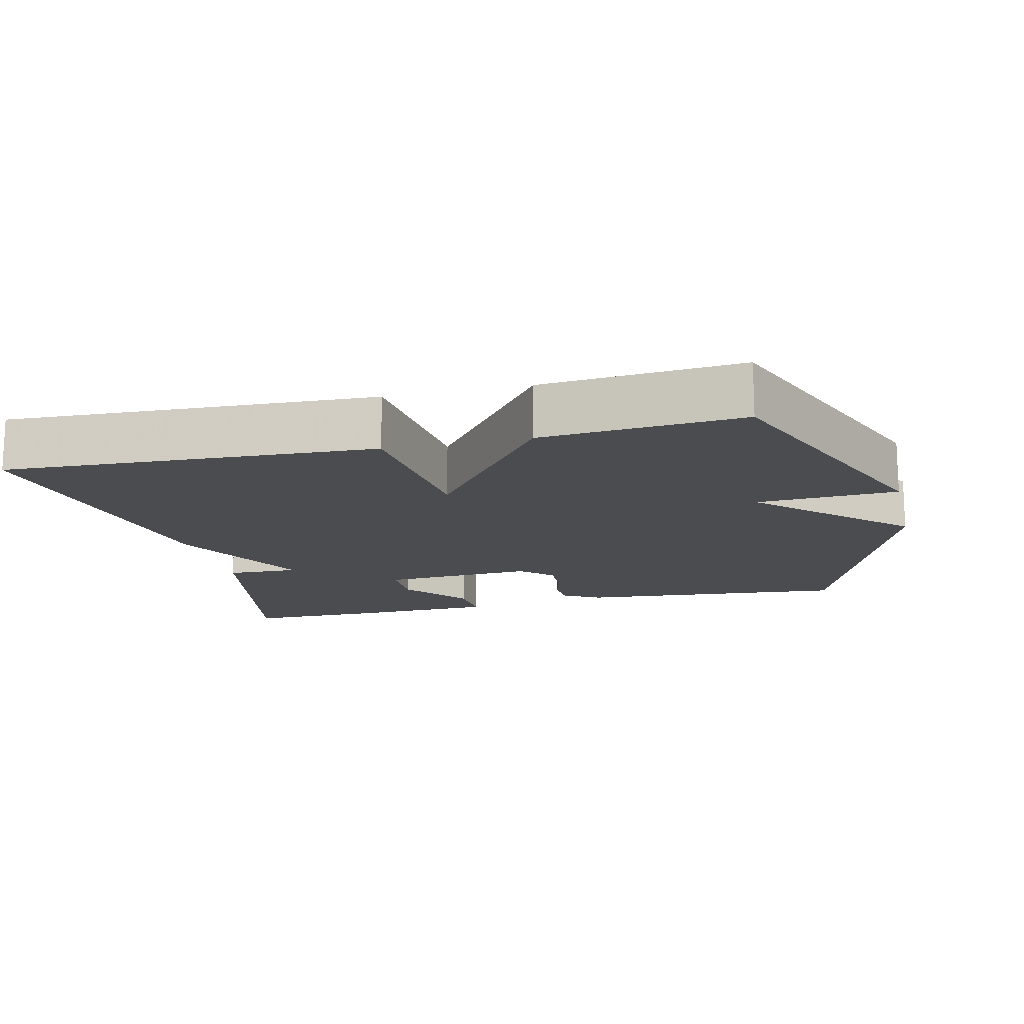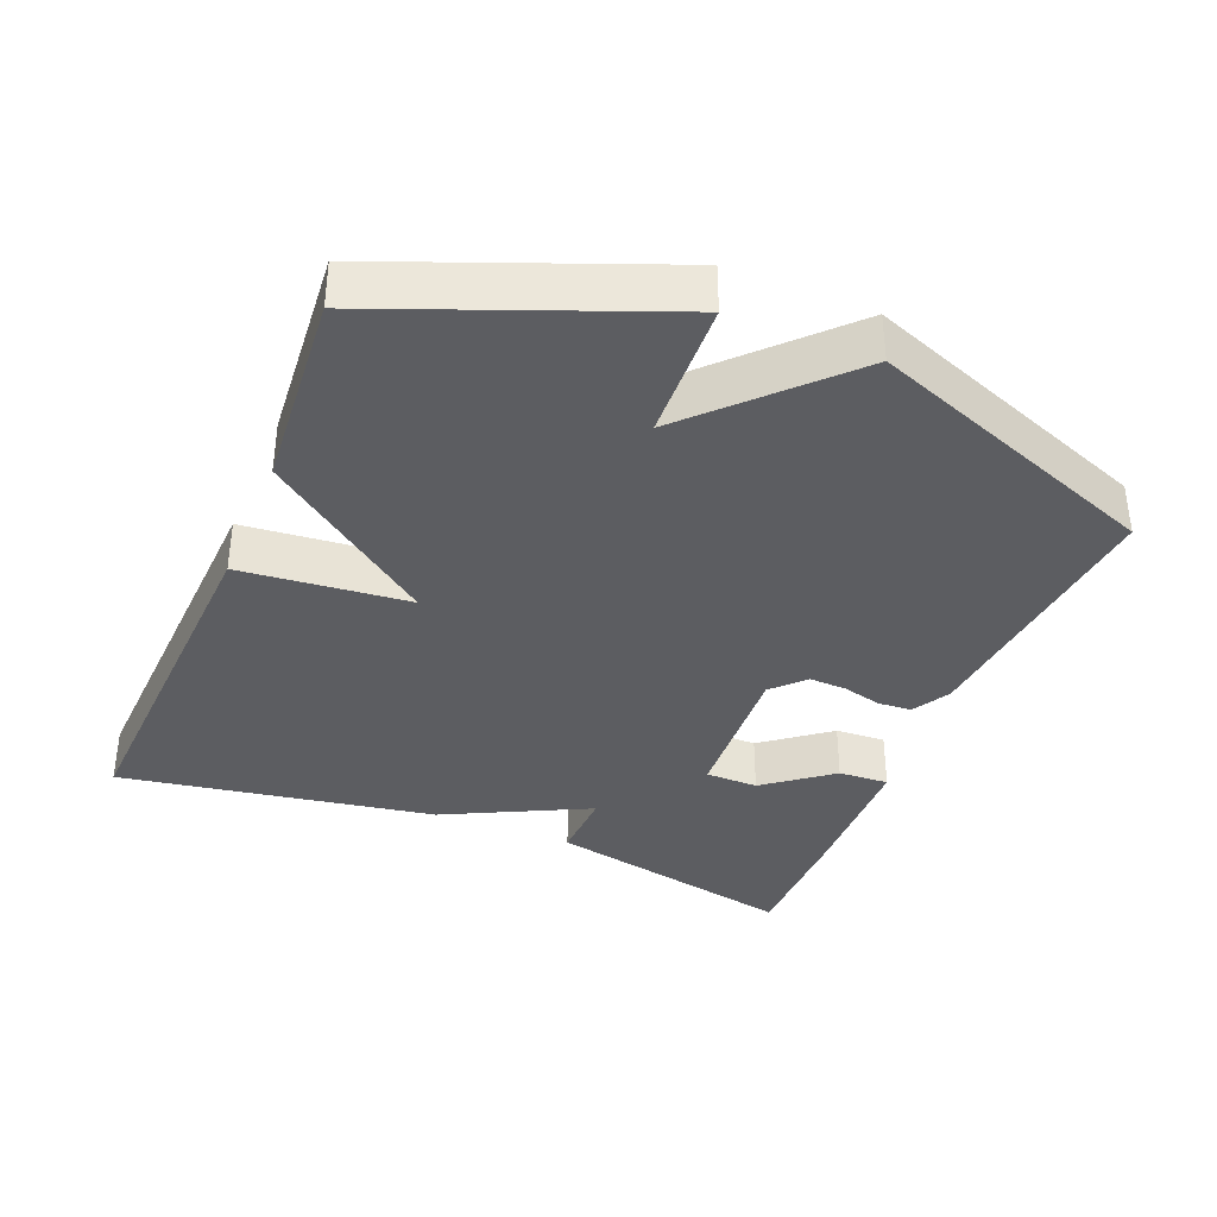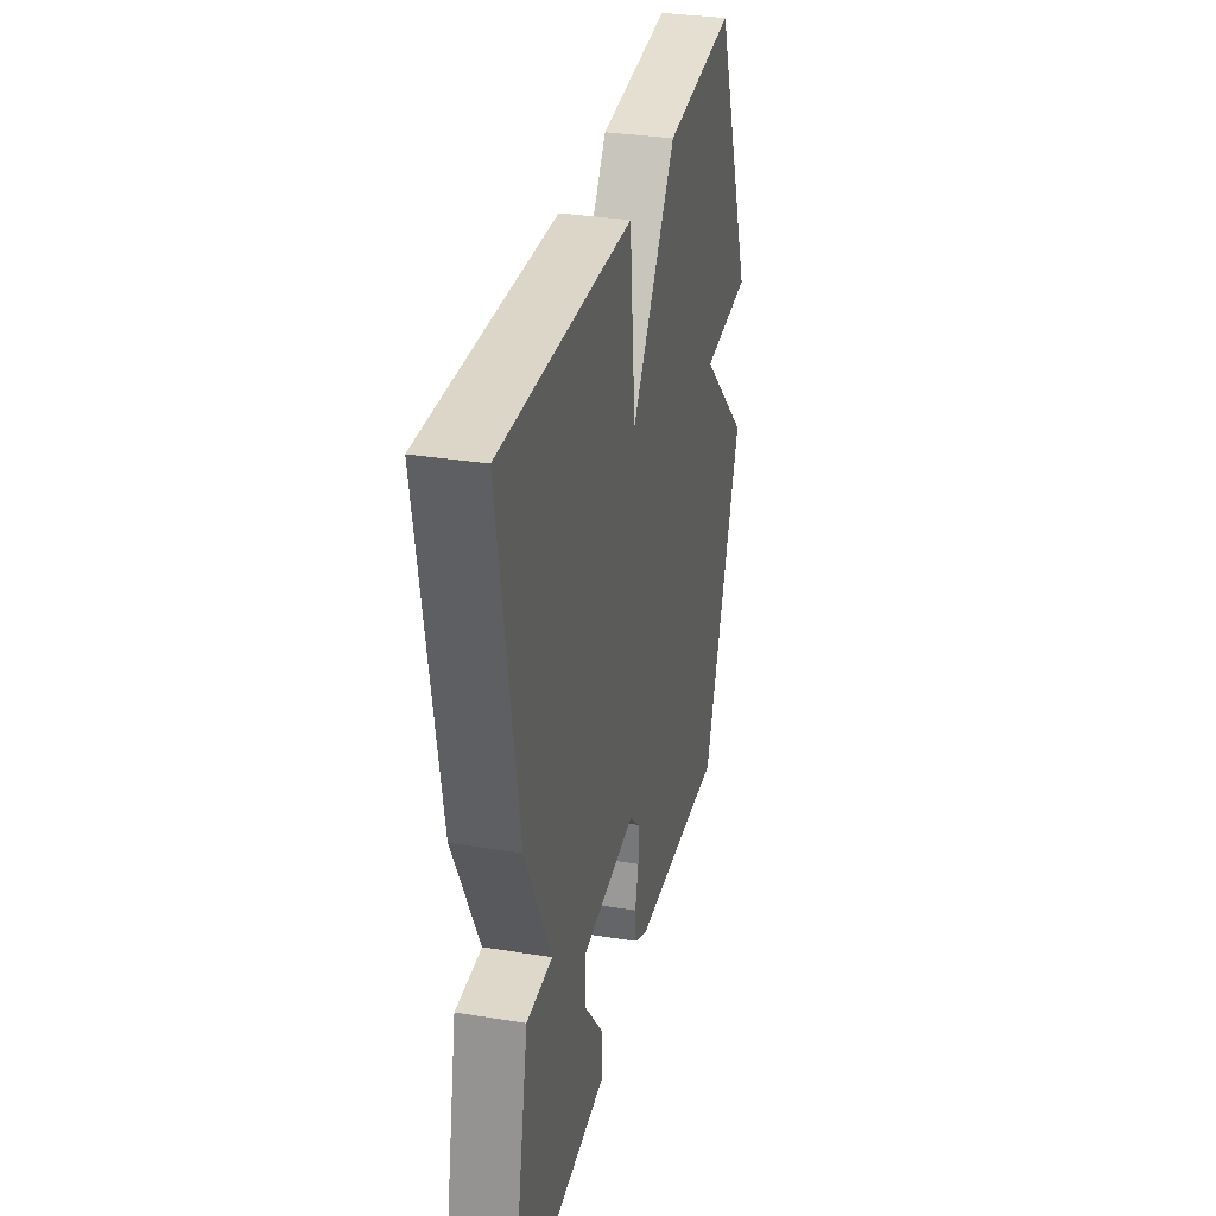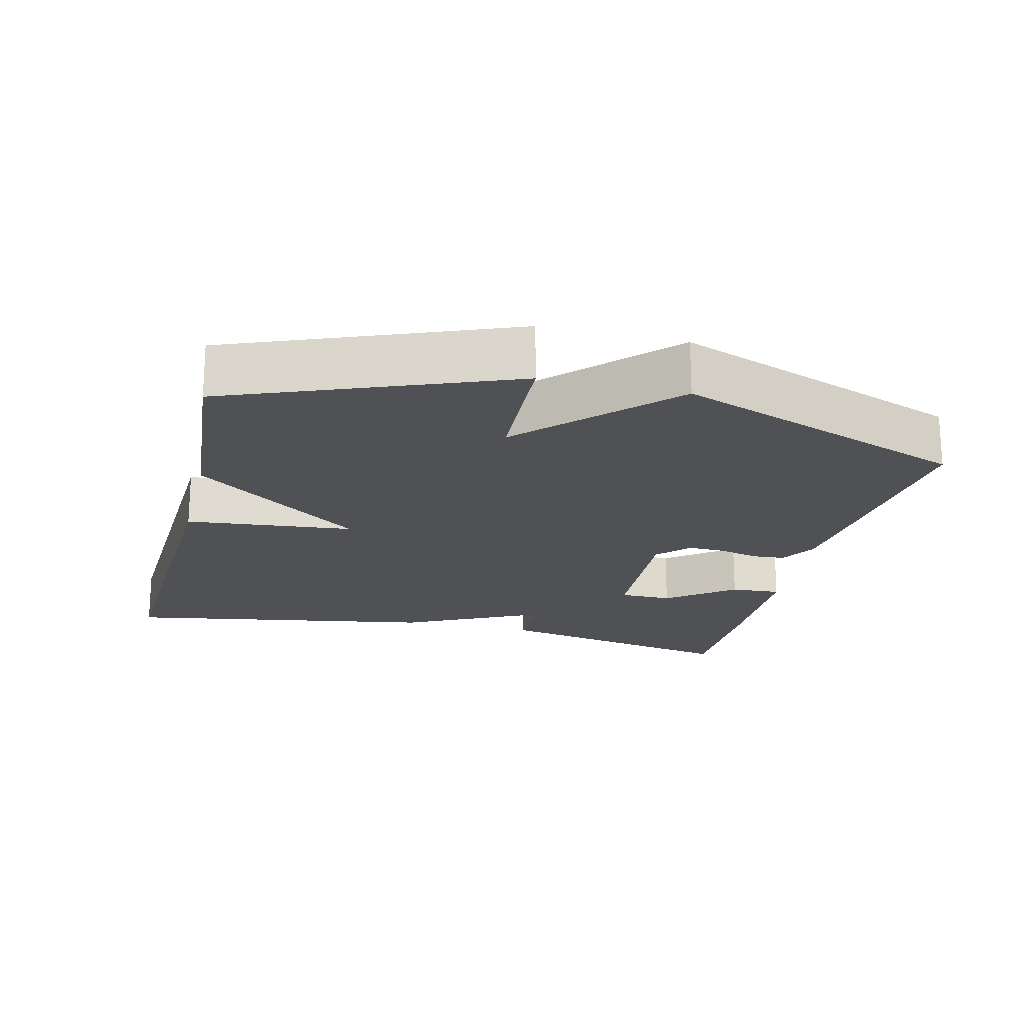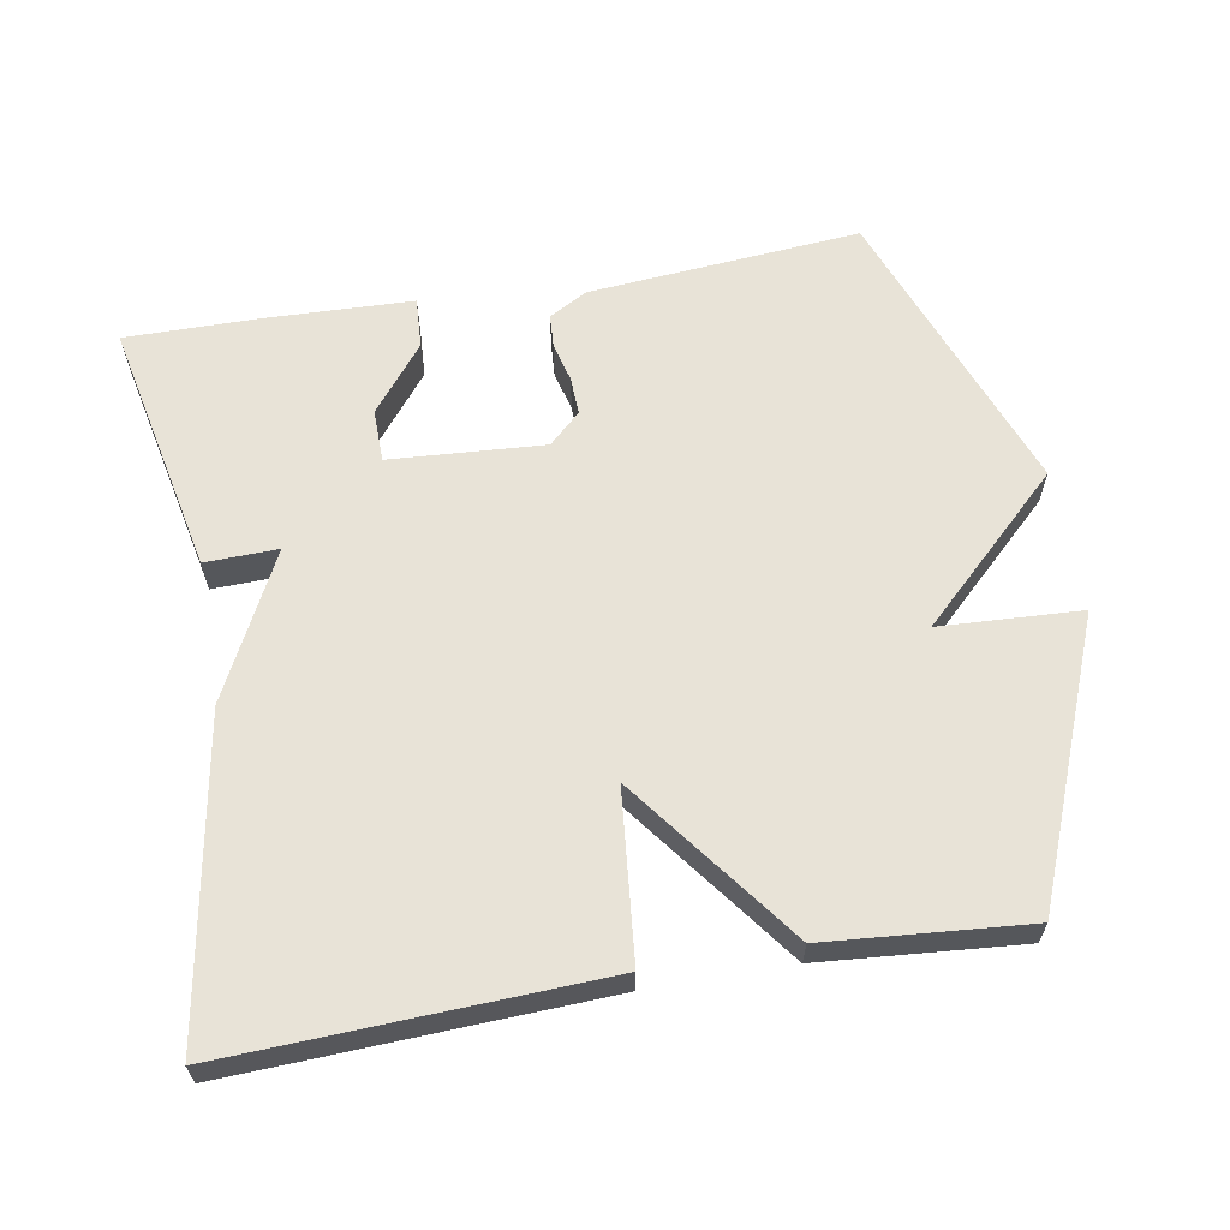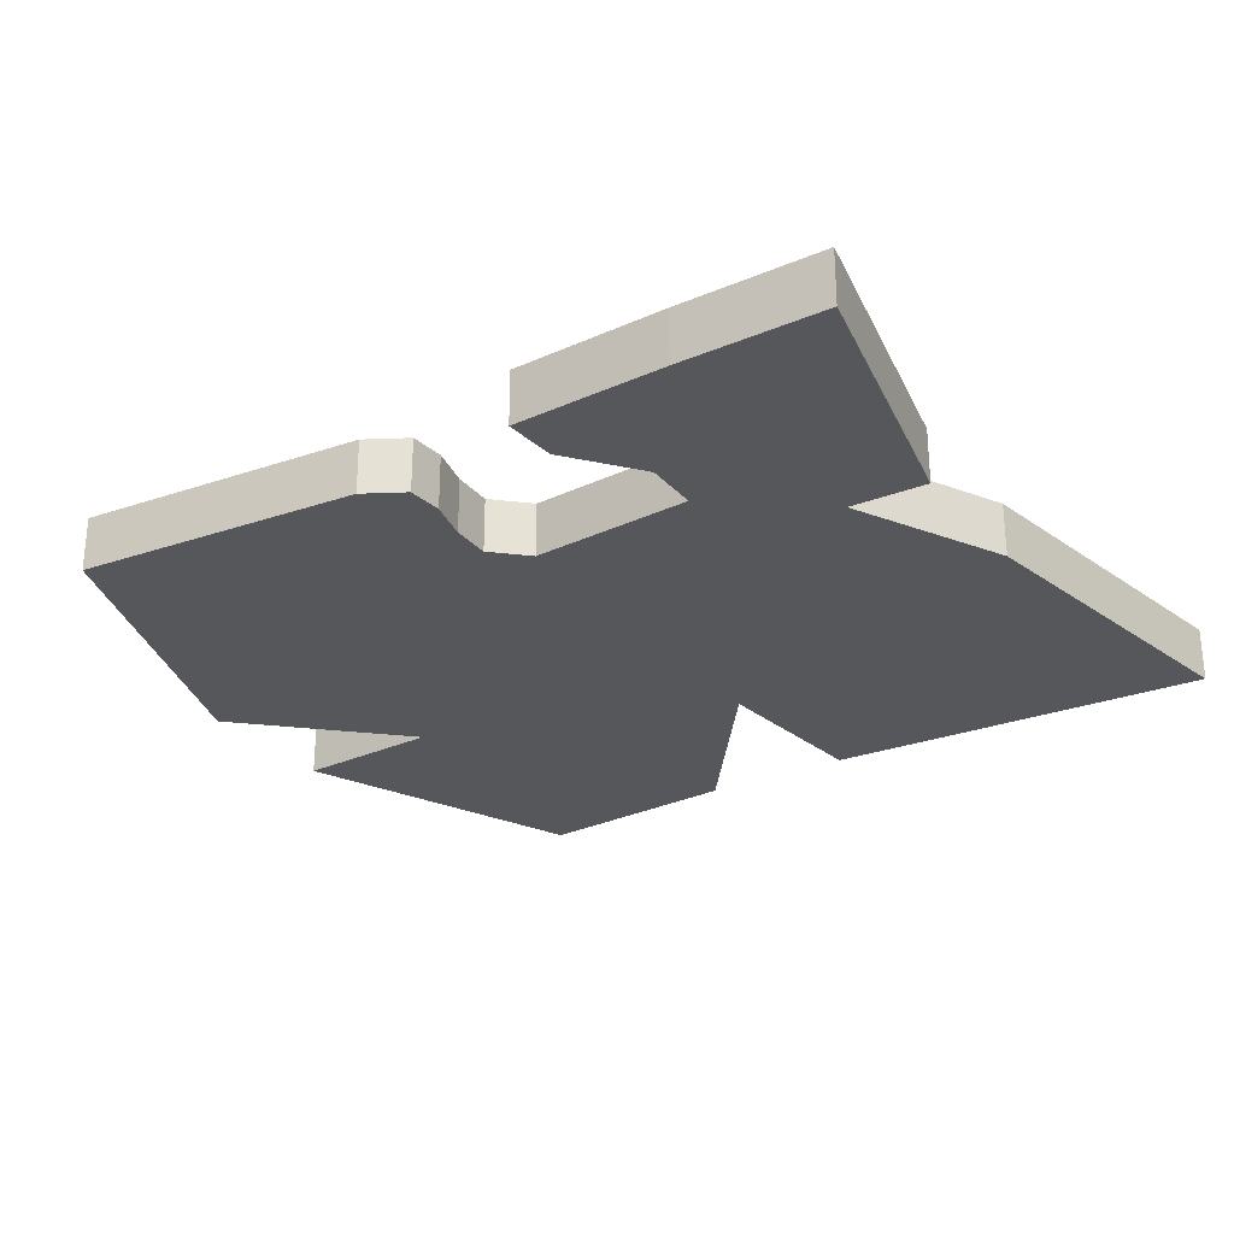
<metadata>
{"format":"obj","ext":"obj","renderer":"f3d","projection":"perspective","resolution":1024,"background":"white","views":[{"elev":-14.8,"azim":13.5,"up":"+Y"},{"elev":-36.5,"azim":67.6,"up":"+Y"},{"elev":32.6,"azim":-77.3,"up":"+Z"},{"elev":-19.5,"azim":76.3,"up":"+Y"},{"elev":62.4,"azim":-9.8,"up":"+Y"},{"elev":-26.9,"azim":-147.1,"up":"+Y"}]}
</metadata>
<code>
v 0.5 0.07 0.5
v 0.654 0.07 0.111
v 0.456 0.07 0.101
v 0.654 0.07 -0.089
v 0.5 0.07 -0.5
v 0.118 0.07 -0.467
v 0.065 0.07 -0.437
v 0.062 0.07 -0.39
v 0.076 0.07 -0.335
v 0.078 0.07 -0.282
v 0.034 0.07 -0.24
v -0.182 0.07 -0.254
v -0.183 0.07 -0.328
v -0.11 0.07 -0.421
v -0.106 0.07 -0.492
v -0.309 0.07 -0.499
v -0.5 0.07 -0.5
v -0.425 0.07 -0.143
v -0.323 0.07 -0.146
v -0.425 0.07 0.057
v -0.5 0.07 0.5
v 0.019 0.07 0.477
v 0.042 0.07 0.241
v 0.219 0.07 0.477
v 0.5 0 0.5
v 0.654 0 0.111
v 0.456 0 0.101
v 0.654 0 -0.089
v 0.5 0 -0.5
v 0.118 0 -0.467
v 0.065 0 -0.437
v 0.062 0 -0.39
v 0.076 0 -0.335
v 0.078 0 -0.282
v 0.034 0 -0.24
v -0.182 0 -0.254
v -0.183 0 -0.328
v -0.11 0 -0.421
v -0.106 0 -0.492
v -0.309 0 -0.499
v -0.5 0 -0.5
v -0.425 0 -0.143
v -0.323 0 -0.146
v -0.425 0 0.057
v -0.5 0 0.5
v 0.019 0 0.477
v 0.042 0 0.241
v 0.219 0 0.477
f 1 2 3
f 24 1 3
f 23 24 3
f 21 22 23
f 20 21 23
f 19 20 23
f 19 23 3 4
f 17 18 19
f 16 17 19
f 15 16 19
f 13 14 15
f 13 15 19
f 12 13 19
f 11 12 19 4
f 7 8 9
f 6 7 9
f 5 6 9
f 4 5 9
f 4 9 10
f 4 10 11
f 27 26 25
f 27 25 48
f 27 48 47
f 47 46 45
f 47 45 44
f 47 44 43
f 28 27 47 43
f 43 42 41
f 43 41 40
f 43 40 39
f 39 38 37
f 43 39 37
f 43 37 36
f 28 43 36 35
f 33 32 31
f 33 31 30
f 33 30 29
f 33 29 28
f 34 33 28
f 35 34 28
f 1 25 26 2
f 2 26 27 3
f 3 27 28 4
f 4 28 29 5
f 5 29 30 6
f 6 30 31 7
f 7 31 32 8
f 8 32 33 9
f 9 33 34 10
f 10 34 35 11
f 11 35 36 12
f 12 36 37 13
f 13 37 38 14
f 14 38 39 15
f 15 39 40 16
f 16 40 41 17
f 17 41 42 18
f 18 42 43 19
f 19 43 44 20
f 20 44 45 21
f 21 45 46 22
f 22 46 47 23
f 23 47 48 24
f 24 48 25 1

</code>
